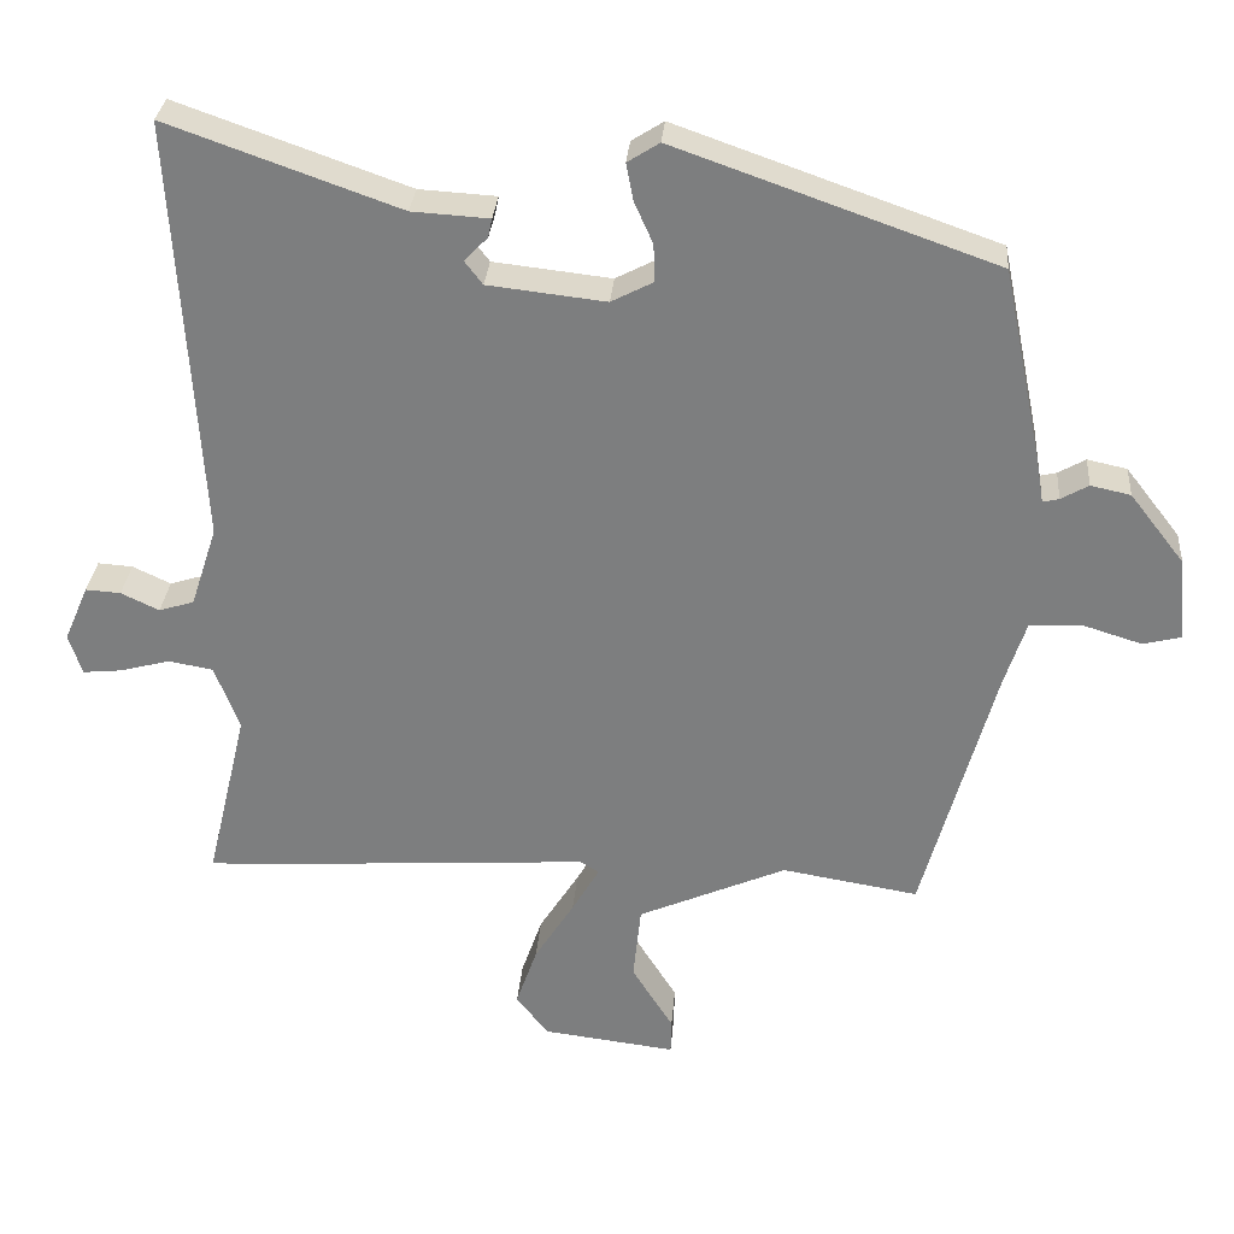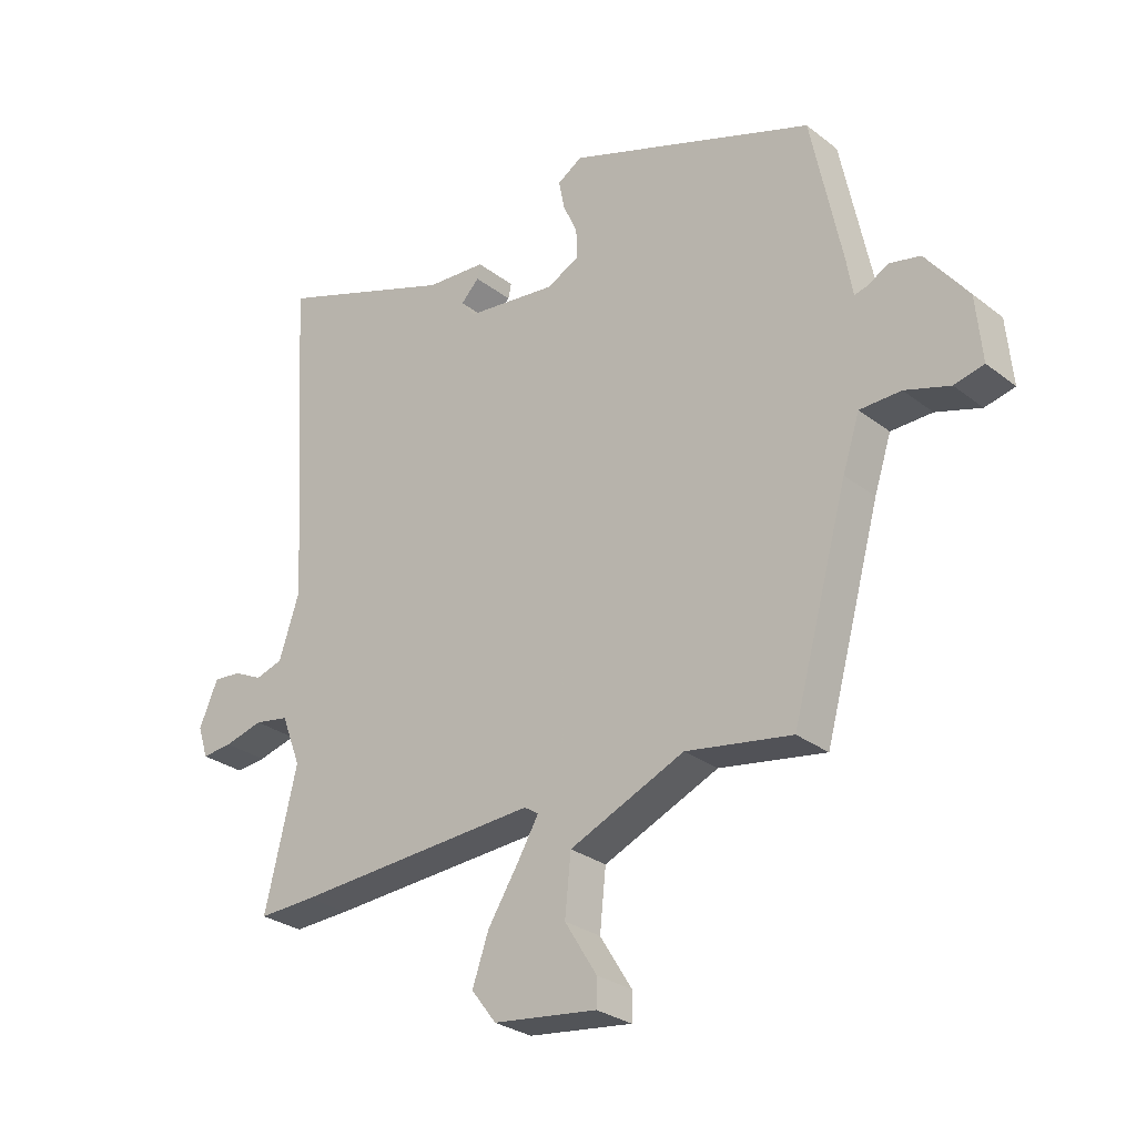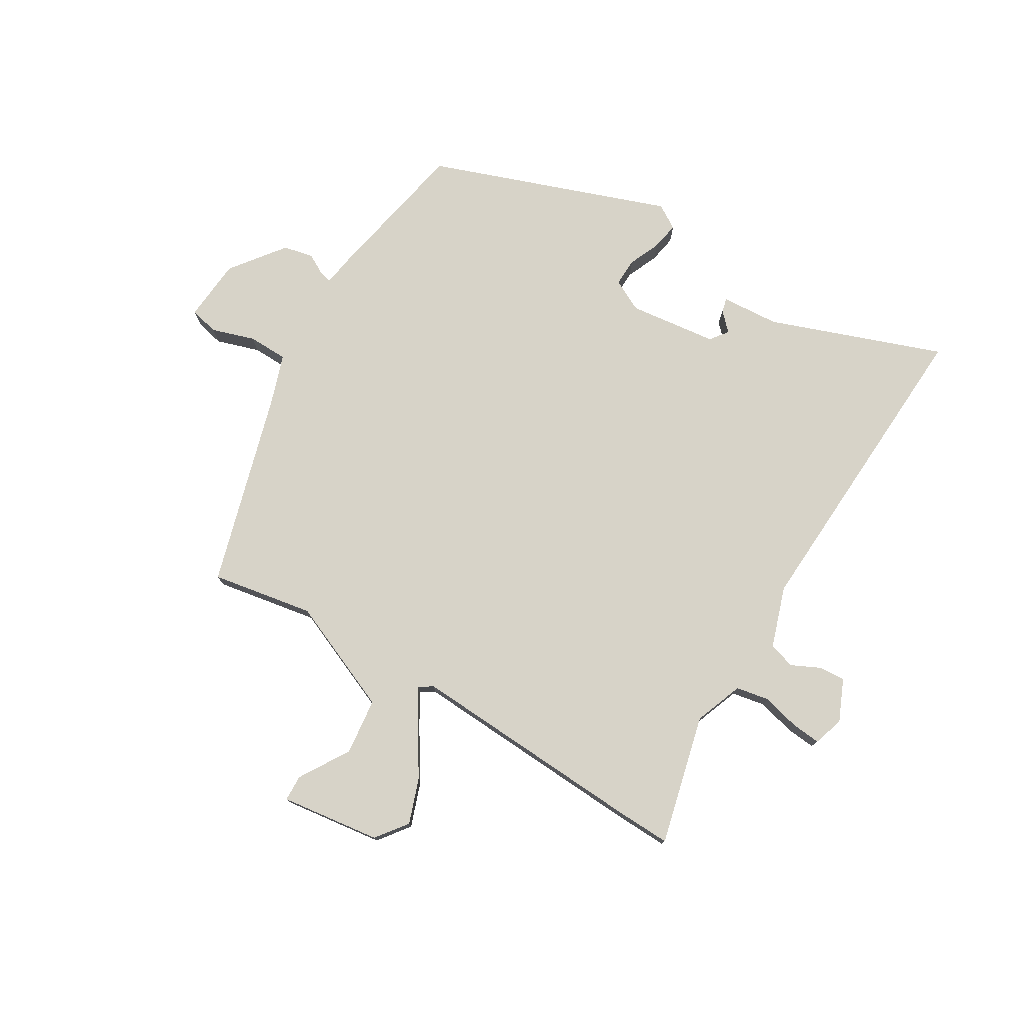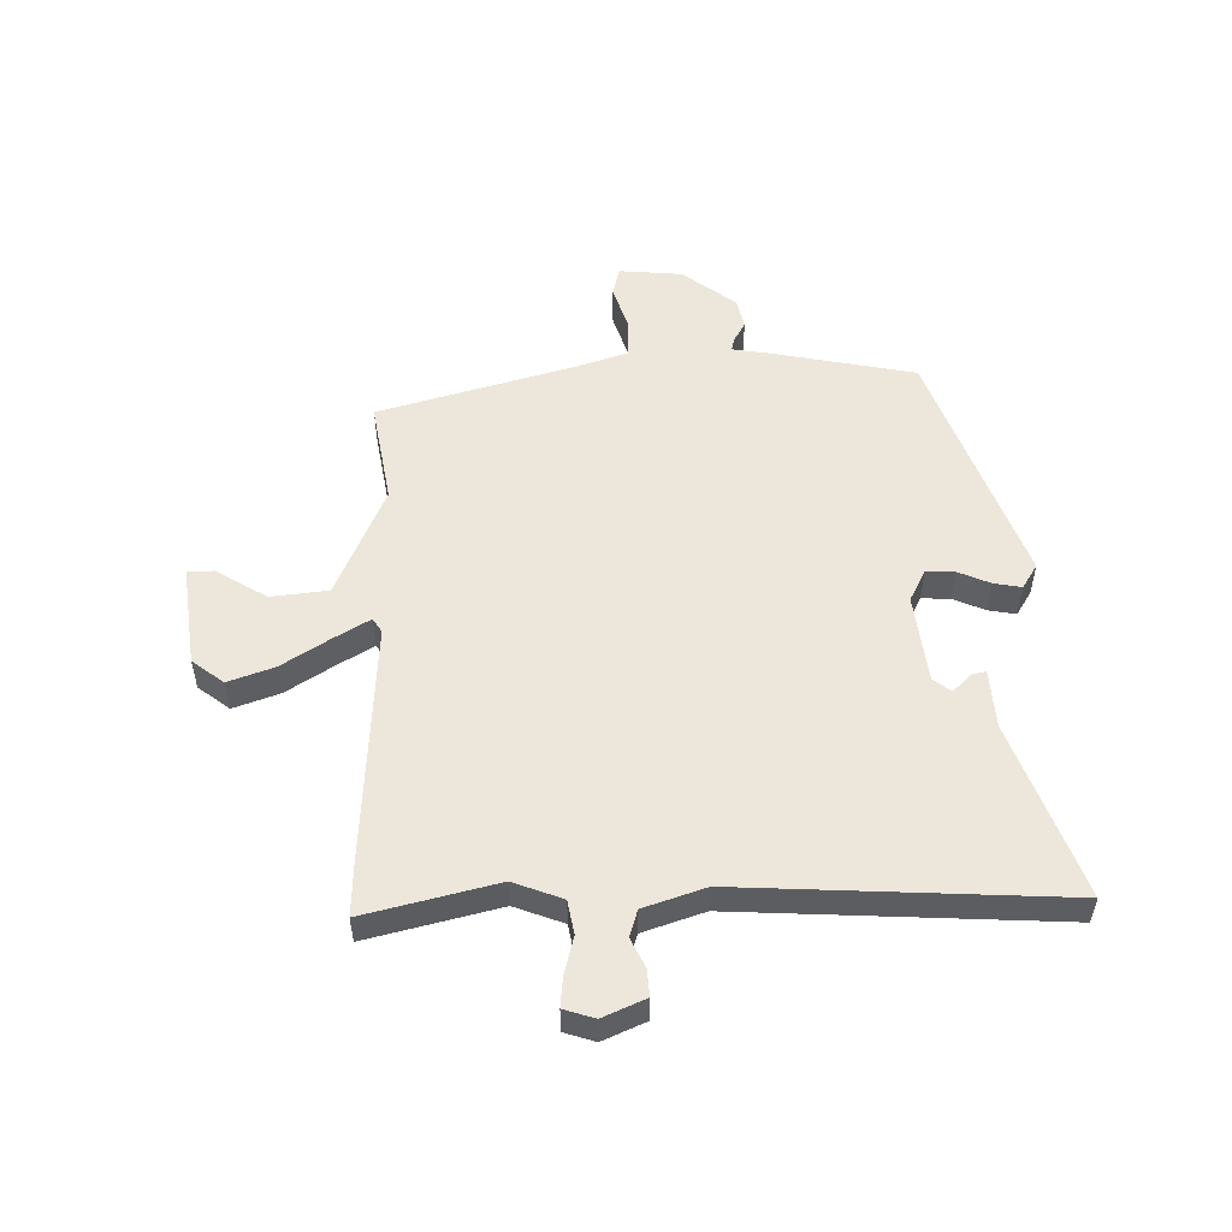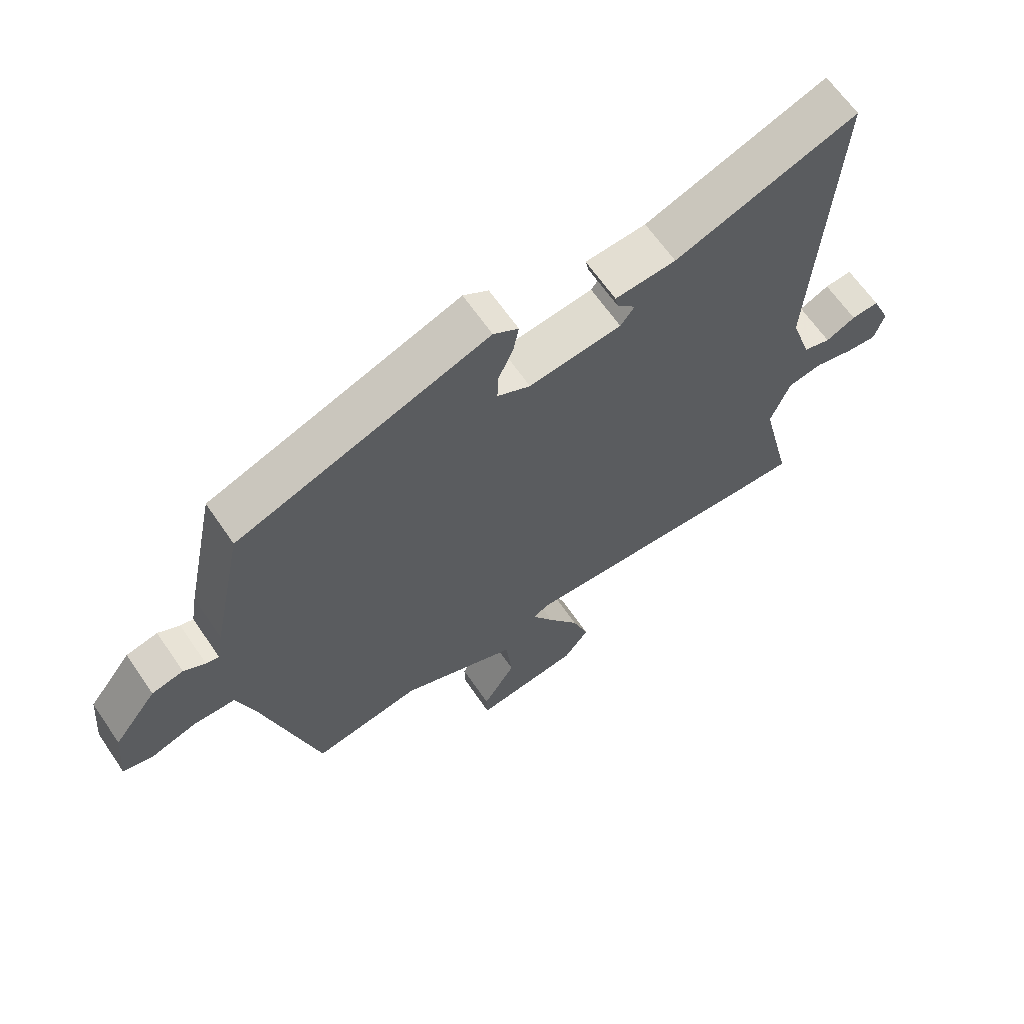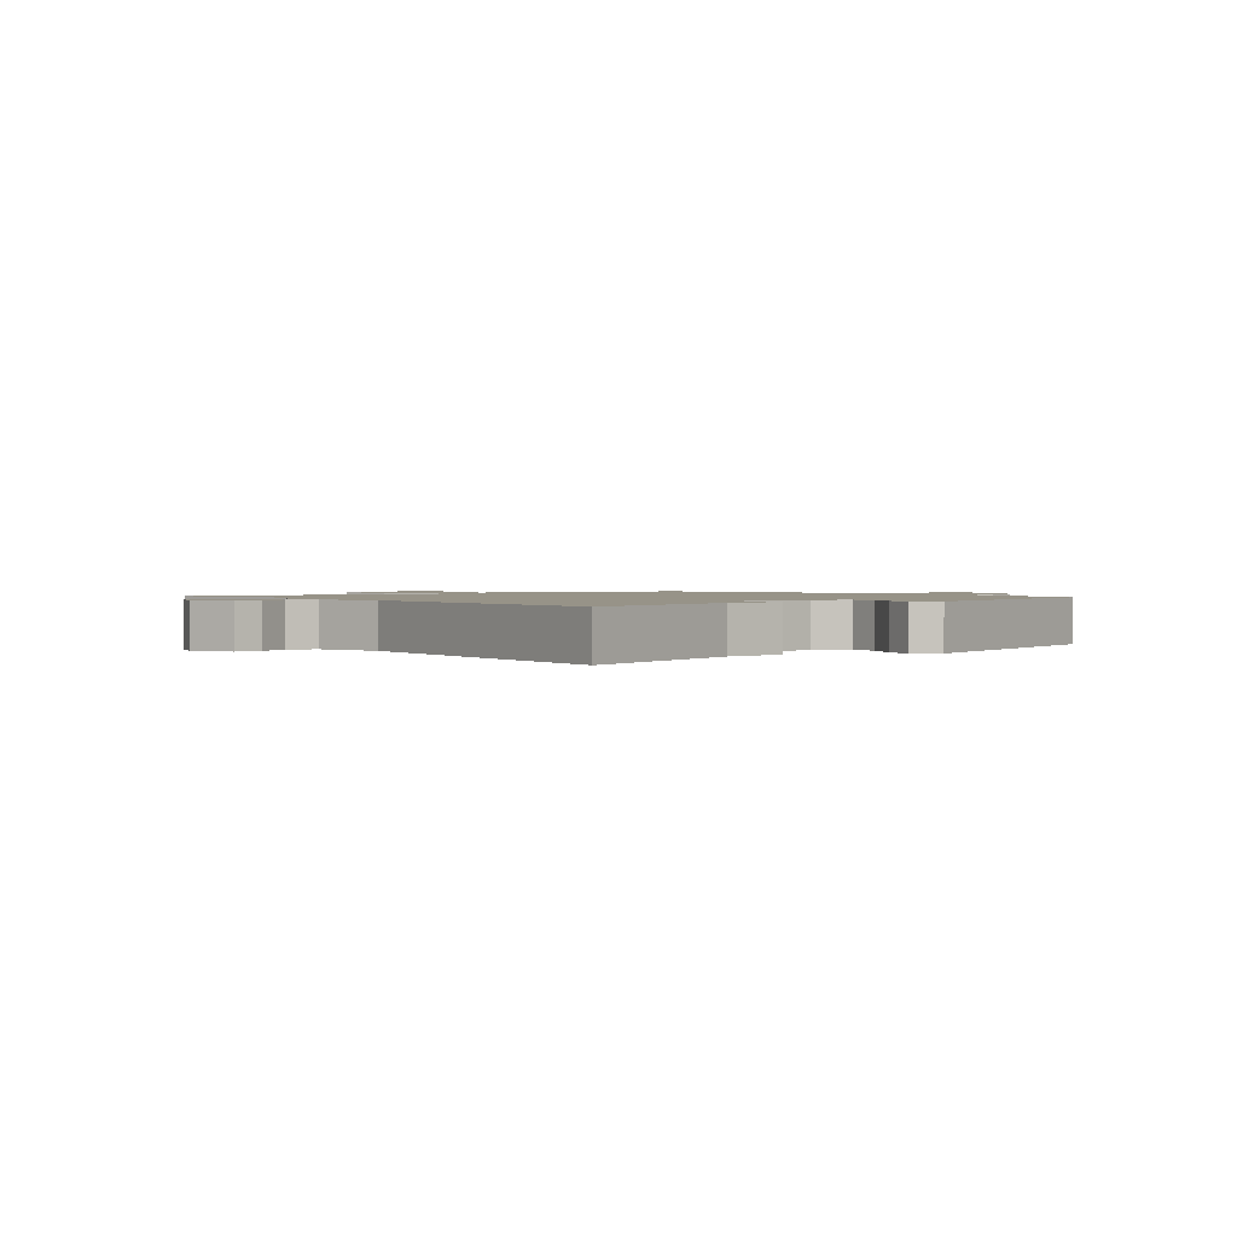
<metadata>
{"format":"obj","ext":"obj","renderer":"f3d","projection":"perspective","resolution":1024,"background":"white","views":[{"elev":30.1,"azim":4.6,"up":"+Z"},{"elev":-28.1,"azim":40.8,"up":"+Z"},{"elev":76.9,"azim":-149.6,"up":"+Y"},{"elev":53.4,"azim":-91.5,"up":"+Y"},{"elev":64.5,"azim":145.6,"up":"+Z"},{"elev":1.4,"azim":-36.9,"up":"+Y"}]}
</metadata>
<code>
v -0.42 0.07 -0.497
v -0.513 0.07 -0.501
v -0.46 0.07 -0.278
v -0.492 0.07 -0.195
v -0.549 0.07 -0.185
v -0.613 0.07 -0.202
v -0.663 0.07 -0.207
v -0.68 0.07 -0.155
v -0.649 0.07 -0.083
v -0.604 0.07 -0.086
v -0.555 0.07 -0.109
v -0.51 0.07 -0.095
v -0.476 0.07 0.009
v -0.509 0.07 0.555
v -0.213 0.07 0.45
v -0.114 0.07 0.444
v -0.119 0.07 0.42
v -0.149 0.07 0.389
v -0.126 0.07 0.359
v 0.025 0.07 0.342
v 0.079 0.07 0.37
v 0.077 0.07 0.418
v 0.053 0.07 0.472
v 0.044 0.07 0.519
v 0.085 0.07 0.545
v 0.494 0.07 0.401
v 0.545 0.07 0.154
v 0.555 0.07 0.095
v 0.576 0.07 0.1
v 0.611 0.07 0.12
v 0.662 0.07 0.109
v 0.732 0.07 0.019
v 0.742 0.07 -0.088
v 0.693 0.07 -0.1
v 0.619 0.07 -0.077
v 0.551 0.07 -0.079
v 0.523 0.07 -0.165
v 0.431 0.07 -0.498
v 0.256 0.07 -0.469
v 0.066 0.07 -0.552
v 0.056 0.07 -0.649
v 0.109 0.07 -0.734
v 0.108 0.07 -0.779
v -0.063 0.07 -0.758
v -0.104 0.07 -0.705
v -0.077 0.07 -0.627
v -0.026 0.07 -0.546
v 0.009 0.07 -0.486
v -0.015 0.07 -0.471
v -0.42 0 -0.497
v -0.513 0 -0.501
v -0.46 0 -0.278
v -0.492 0 -0.195
v -0.549 0 -0.185
v -0.613 0 -0.202
v -0.663 0 -0.207
v -0.68 0 -0.155
v -0.649 0 -0.083
v -0.604 0 -0.086
v -0.555 0 -0.109
v -0.51 0 -0.095
v -0.476 0 0.009
v -0.509 0 0.555
v -0.213 0 0.45
v -0.114 0 0.444
v -0.119 0 0.42
v -0.149 0 0.389
v -0.126 0 0.359
v 0.025 0 0.342
v 0.079 0 0.37
v 0.077 0 0.418
v 0.053 0 0.472
v 0.044 0 0.519
v 0.085 0 0.545
v 0.494 0 0.401
v 0.545 0 0.154
v 0.555 0 0.095
v 0.576 0 0.1
v 0.611 0 0.12
v 0.662 0 0.109
v 0.732 0 0.019
v 0.742 0 -0.088
v 0.693 0 -0.1
v 0.619 0 -0.077
v 0.551 0 -0.079
v 0.523 0 -0.165
v 0.431 0 -0.498
v 0.256 0 -0.469
v 0.066 0 -0.552
v 0.056 0 -0.649
v 0.109 0 -0.734
v 0.108 0 -0.779
v -0.063 0 -0.758
v -0.104 0 -0.705
v -0.077 0 -0.627
v -0.026 0 -0.546
v 0.009 0 -0.486
v -0.015 0 -0.471
f 44 45 46 47
f 44 47 48
f 41 42 43 44
f 40 41 44 48
f 39 40 48
f 37 38 39
f 36 37 39 48
f 32 33 34 35
f 32 35 36
f 29 30 31 32
f 28 29 32 36
f 22 23 24 25
f 21 22 25 26
f 20 21 26 27
f 15 16 17 18
f 13 14 15 18
f 12 13 18 19
f 8 9 10 11
f 8 11 12
f 5 6 7 8
f 4 5 8 12
f 3 4 12 19
f 49 1 2 3
f 28 36 48 49
f 20 27 28 49
f 3 19 20 49
f 96 95 94 93
f 97 96 93
f 93 92 91 90
f 97 93 90 89
f 97 89 88
f 88 87 86
f 97 88 86 85
f 84 83 82 81
f 85 84 81
f 81 80 79 78
f 85 81 78 77
f 74 73 72 71
f 75 74 71 70
f 76 75 70 69
f 67 66 65 64
f 67 64 63 62
f 68 67 62 61
f 60 59 58 57
f 61 60 57
f 57 56 55 54
f 61 57 54 53
f 68 61 53 52
f 52 51 50 98
f 98 97 85 77
f 98 77 76 69
f 98 69 68 52
f 1 50 51 2
f 2 51 52 3
f 3 52 53 4
f 4 53 54 5
f 5 54 55 6
f 6 55 56 7
f 7 56 57 8
f 8 57 58 9
f 9 58 59 10
f 10 59 60 11
f 11 60 61 12
f 12 61 62 13
f 13 62 63 14
f 14 63 64 15
f 15 64 65 16
f 16 65 66 17
f 17 66 67 18
f 18 67 68 19
f 19 68 69 20
f 20 69 70 21
f 21 70 71 22
f 22 71 72 23
f 23 72 73 24
f 24 73 74 25
f 25 74 75 26
f 26 75 76 27
f 27 76 77 28
f 28 77 78 29
f 29 78 79 30
f 30 79 80 31
f 31 80 81 32
f 32 81 82 33
f 33 82 83 34
f 34 83 84 35
f 35 84 85 36
f 36 85 86 37
f 37 86 87 38
f 38 87 88 39
f 39 88 89 40
f 40 89 90 41
f 41 90 91 42
f 42 91 92 43
f 43 92 93 44
f 44 93 94 45
f 45 94 95 46
f 46 95 96 47
f 47 96 97 48
f 48 97 98 49
f 49 98 50 1

</code>
